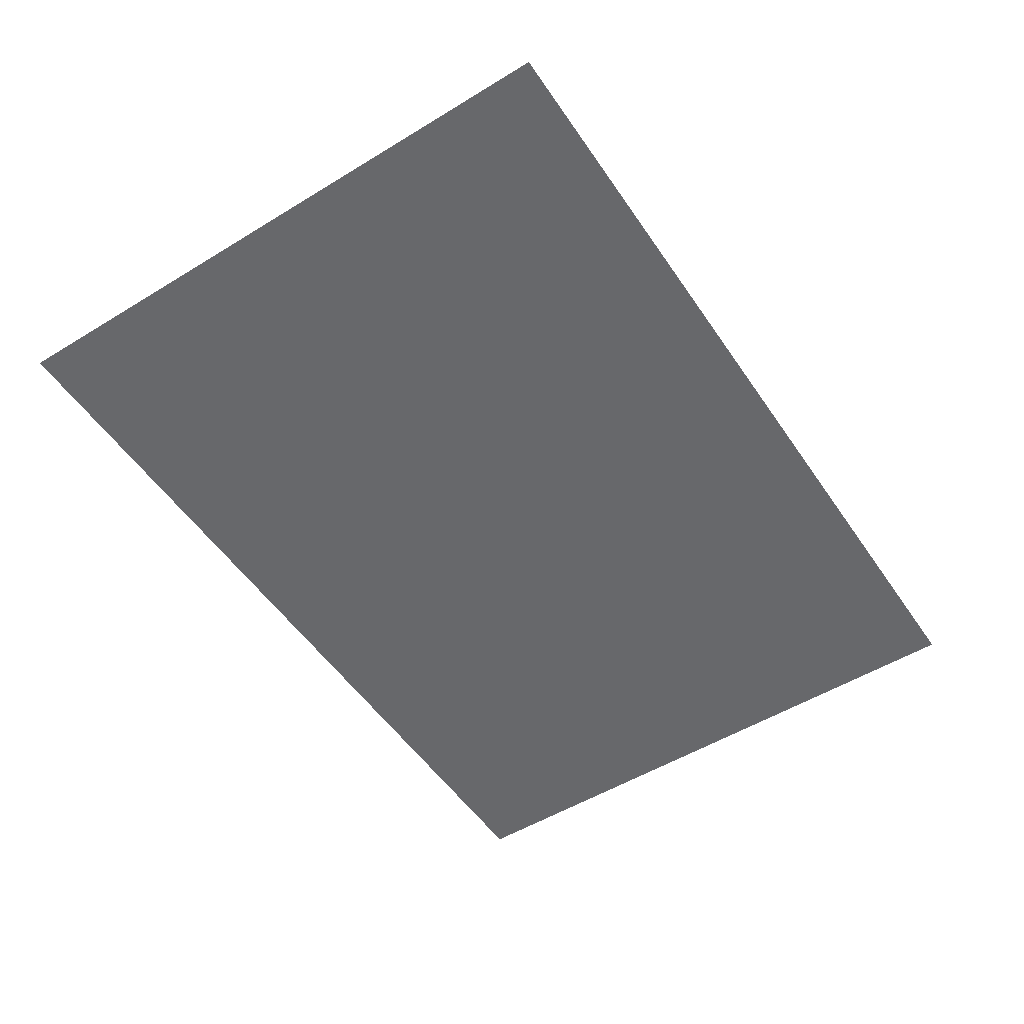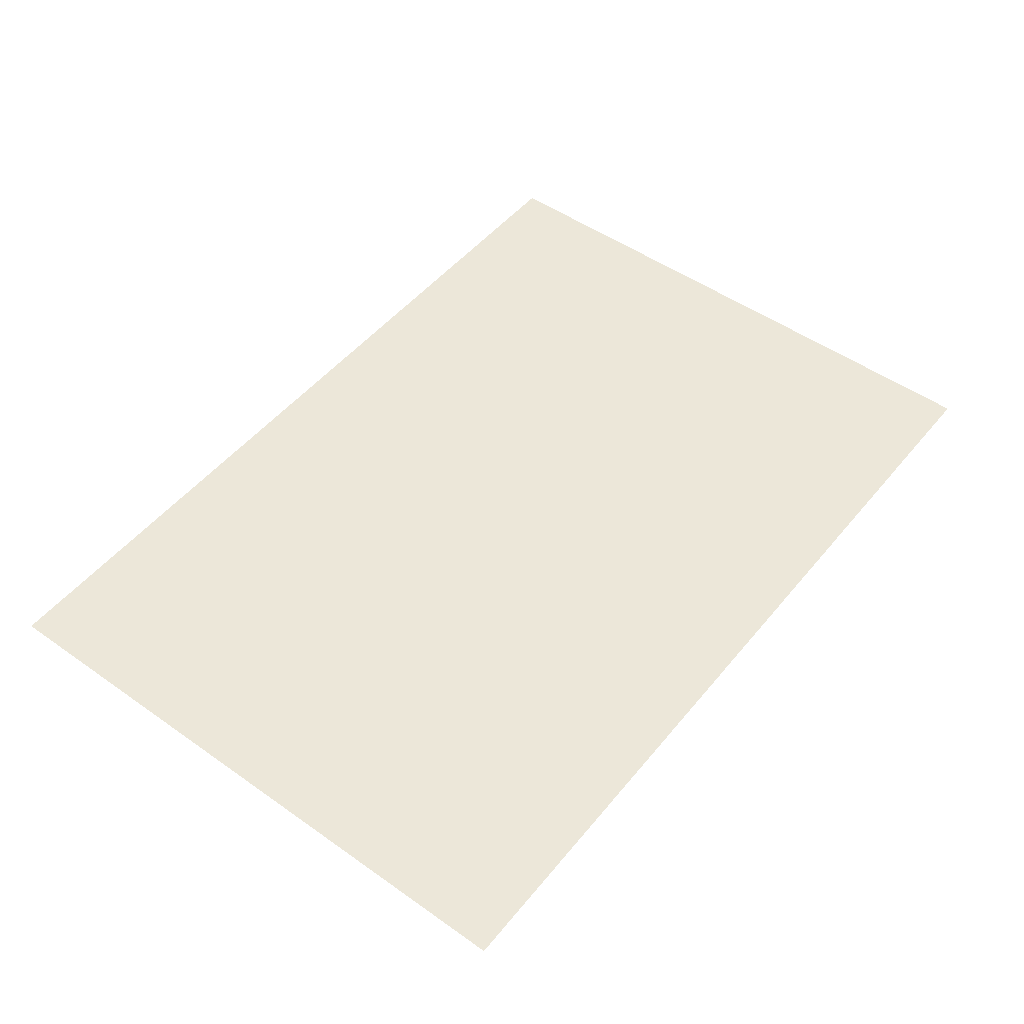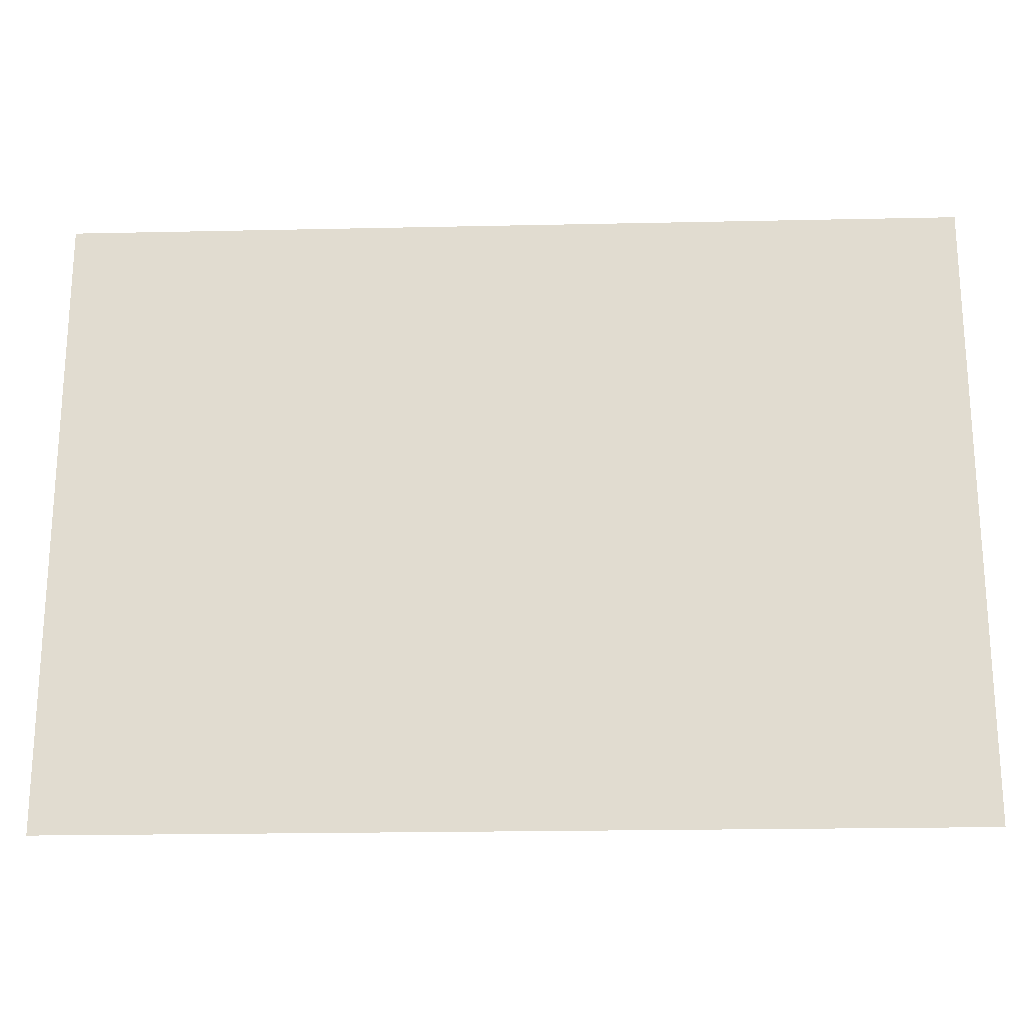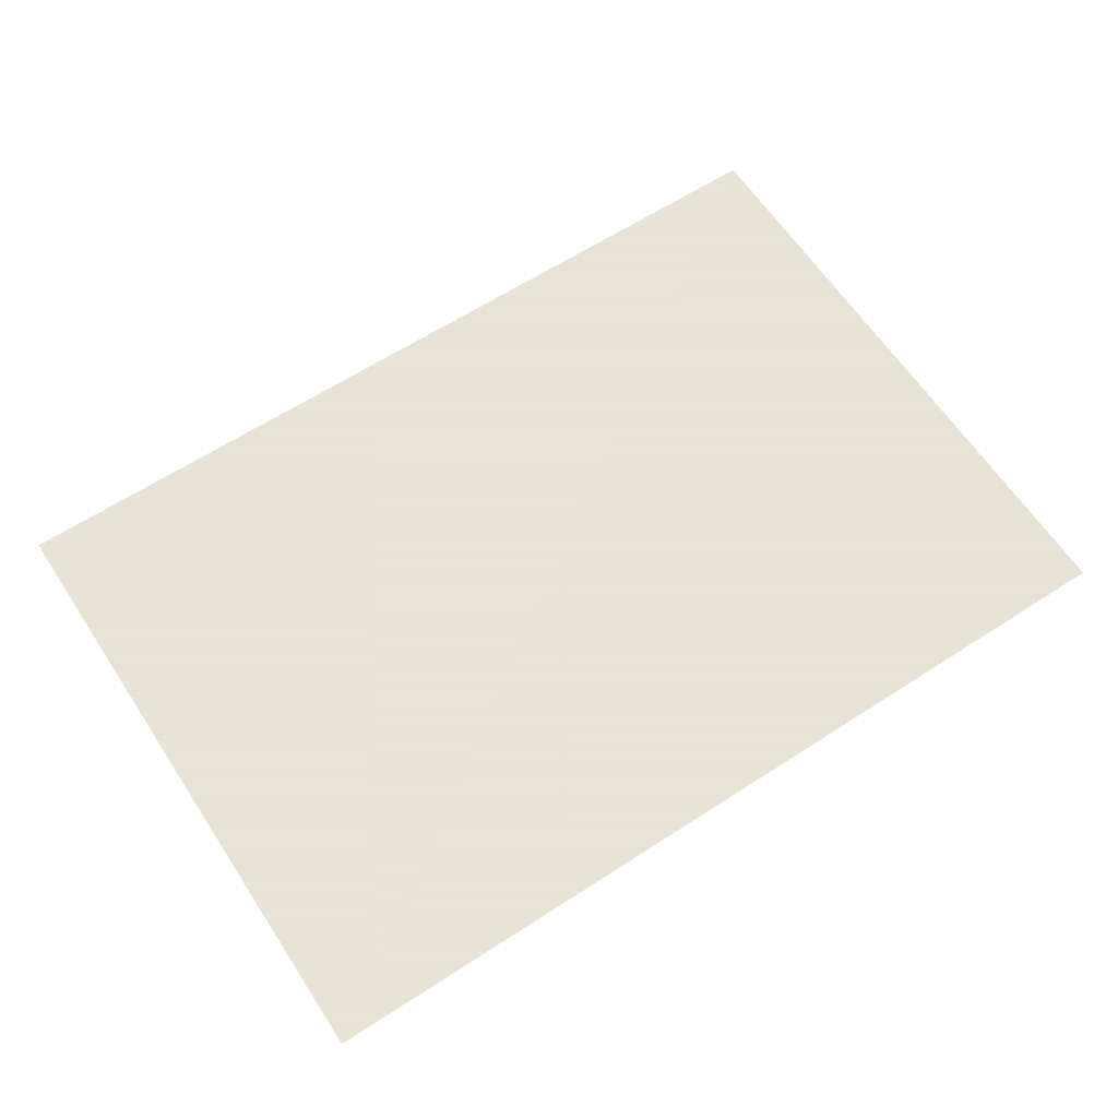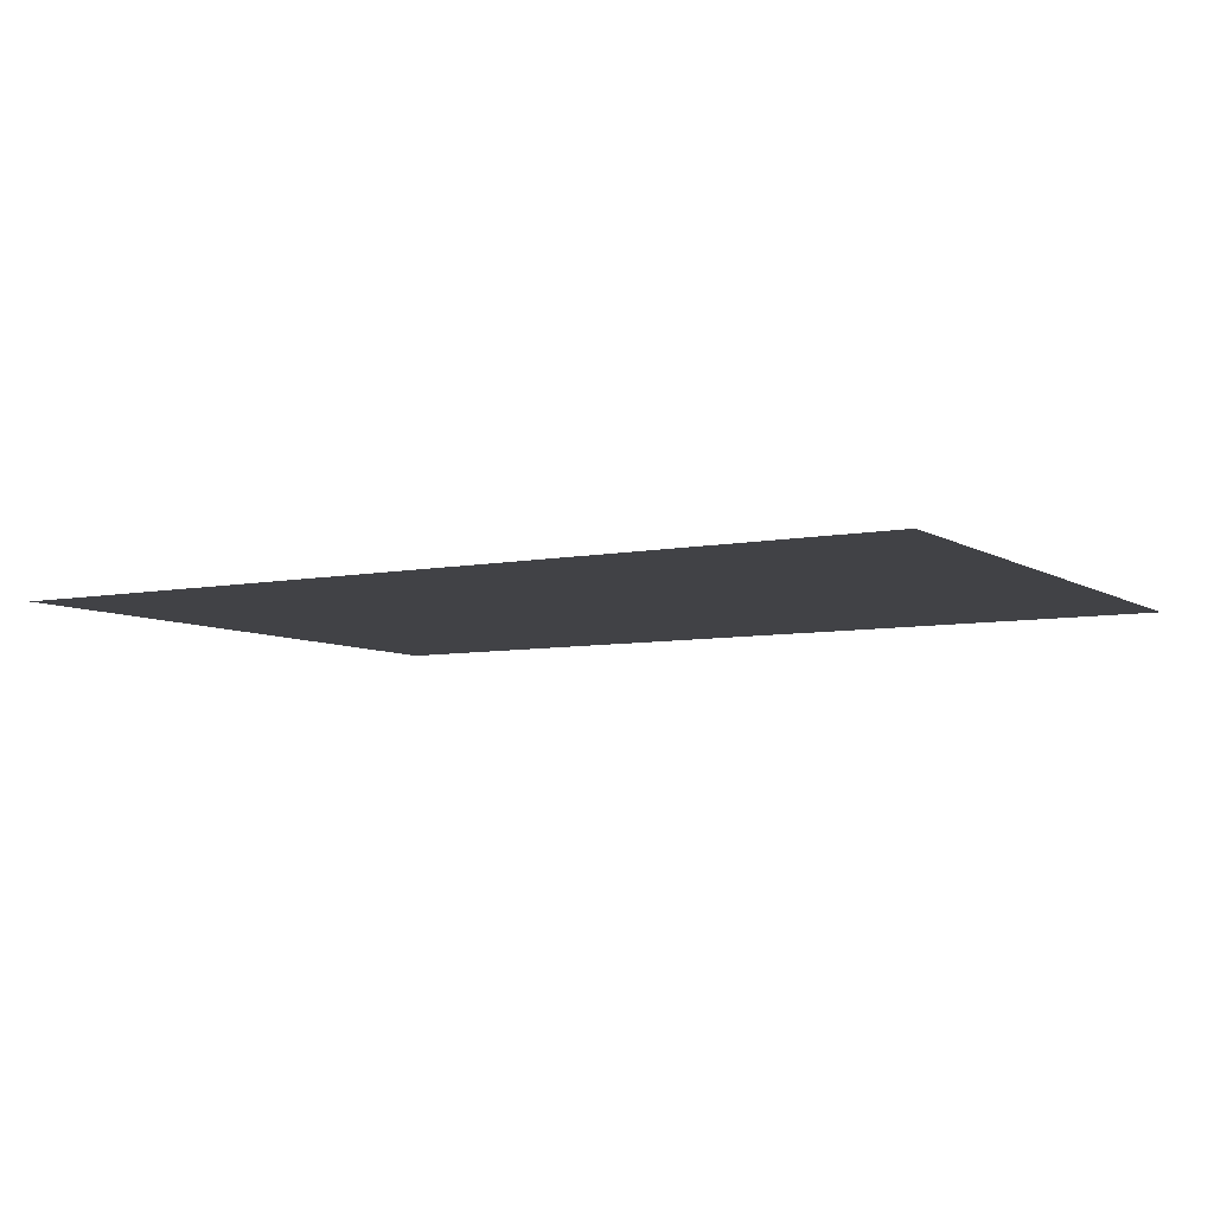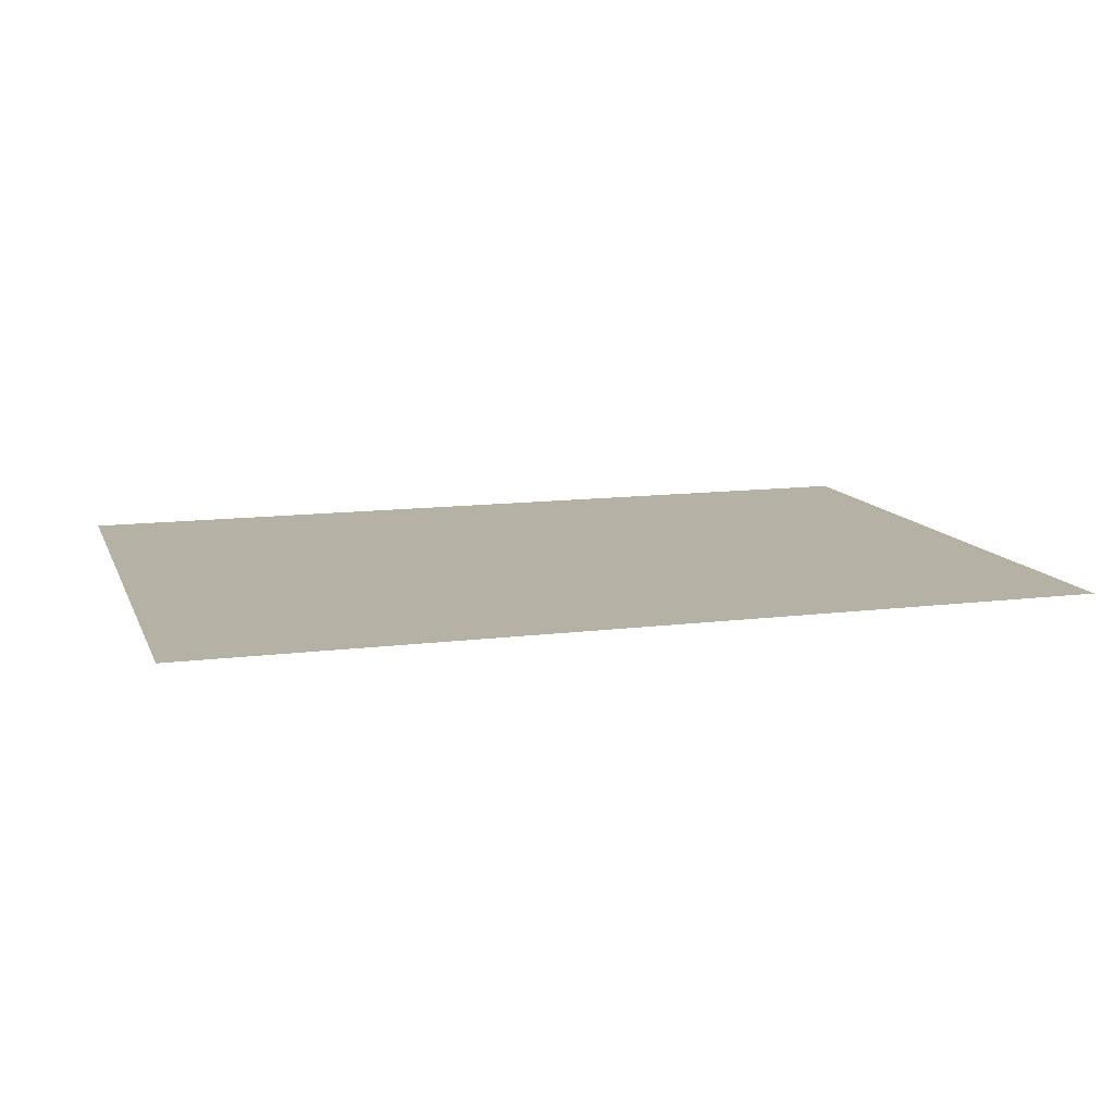
<metadata>
{"format":"obj","ext":"obj","renderer":"f3d","projection":"perspective","resolution":1024,"background":"white","views":[{"elev":-52.4,"azim":123.3,"up":"+Z"},{"elev":50.0,"azim":127.8,"up":"+Z"},{"elev":-21.4,"azim":-177.8,"up":"+Y"},{"elev":62.8,"azim":-33.3,"up":"+Z"},{"elev":-6.7,"azim":30.4,"up":"+Z"},{"elev":12.0,"azim":-16.9,"up":"+Z"}]}
</metadata>
<code>
g [eyeL2] eye_closed
v -0.1 0.07 0
v -0.1 -0.07 0
v 0.1 -0.07 0
v 0.1 0.07 0
g [eyeL2] eye_closed_0
f 1 4 2
f 2 4 3

</code>
